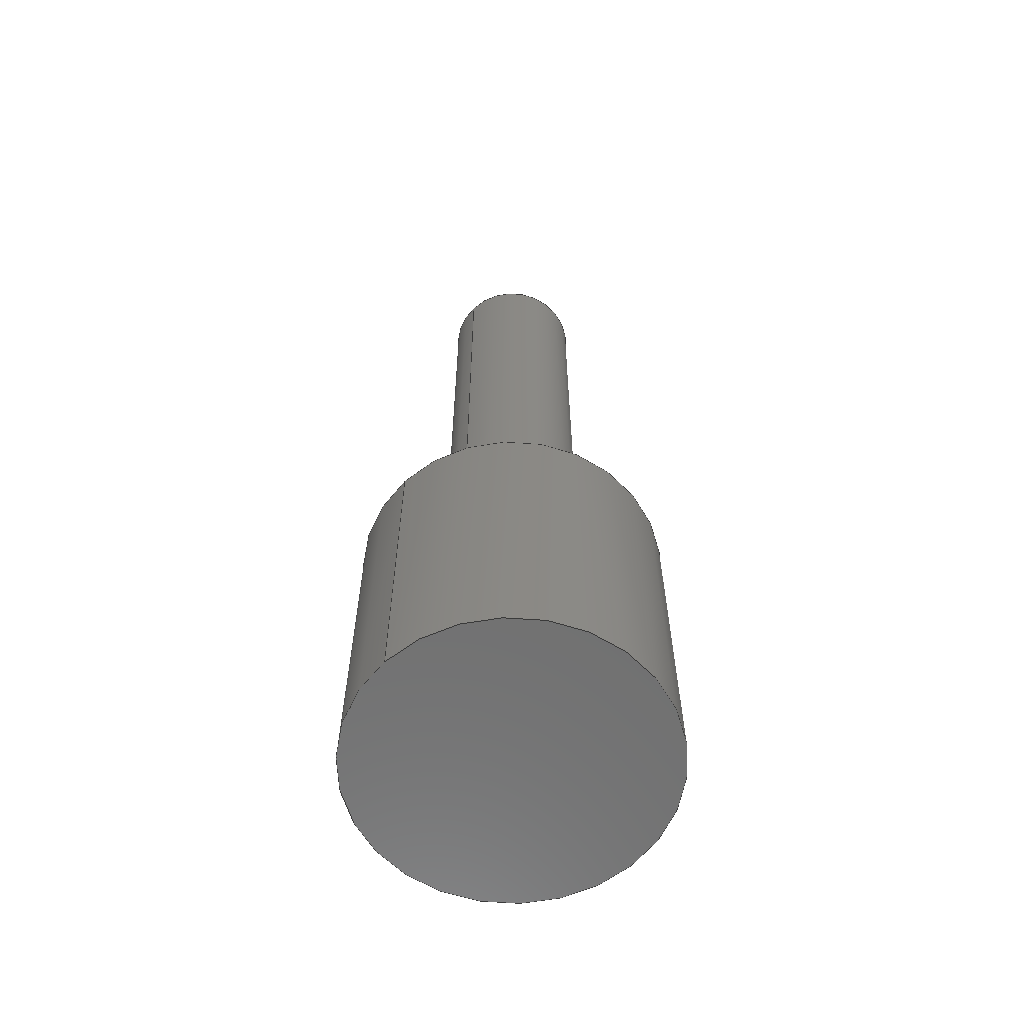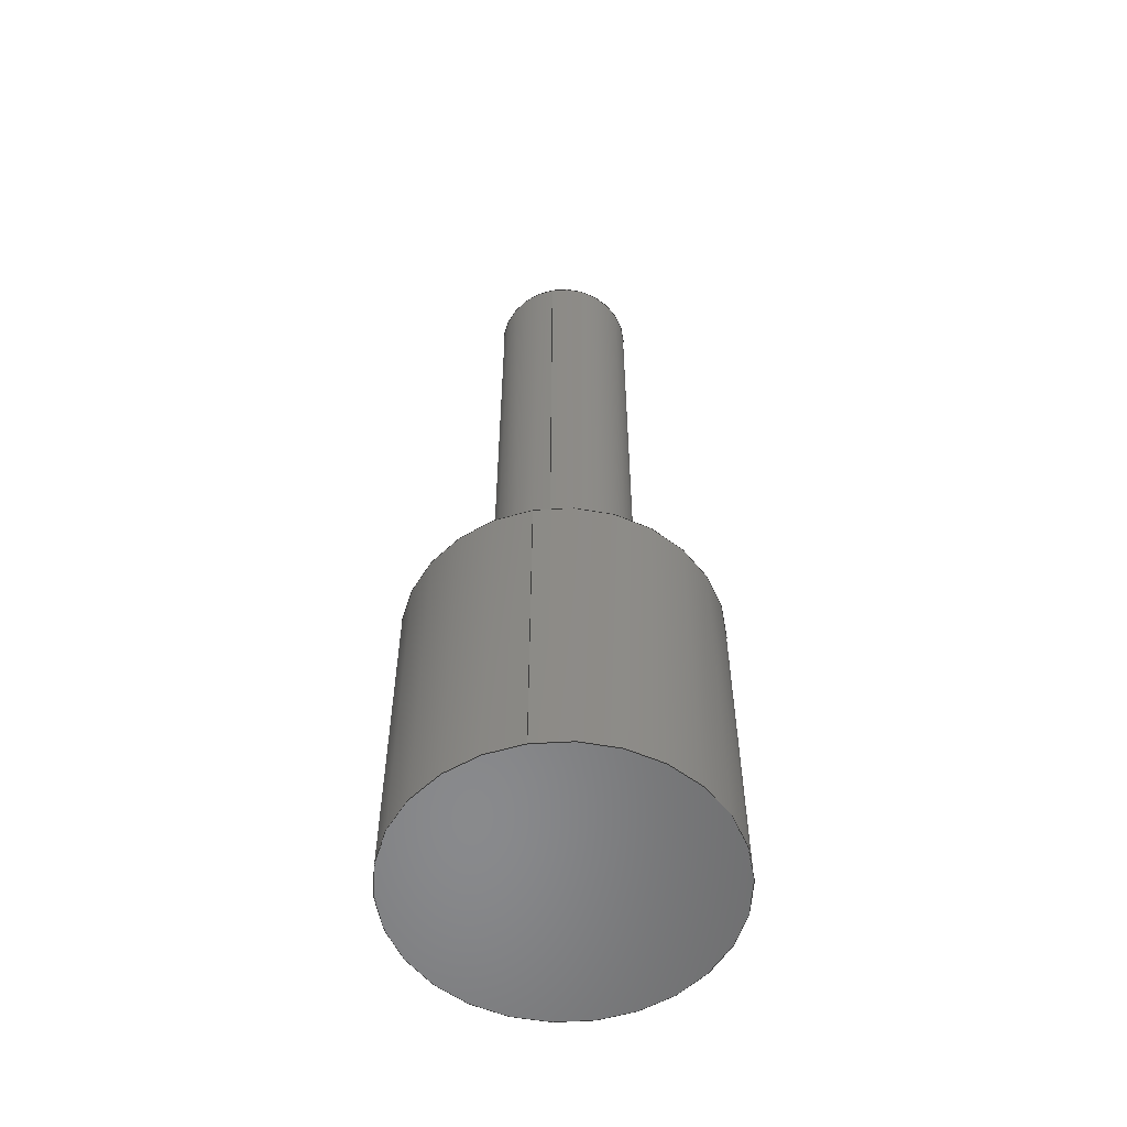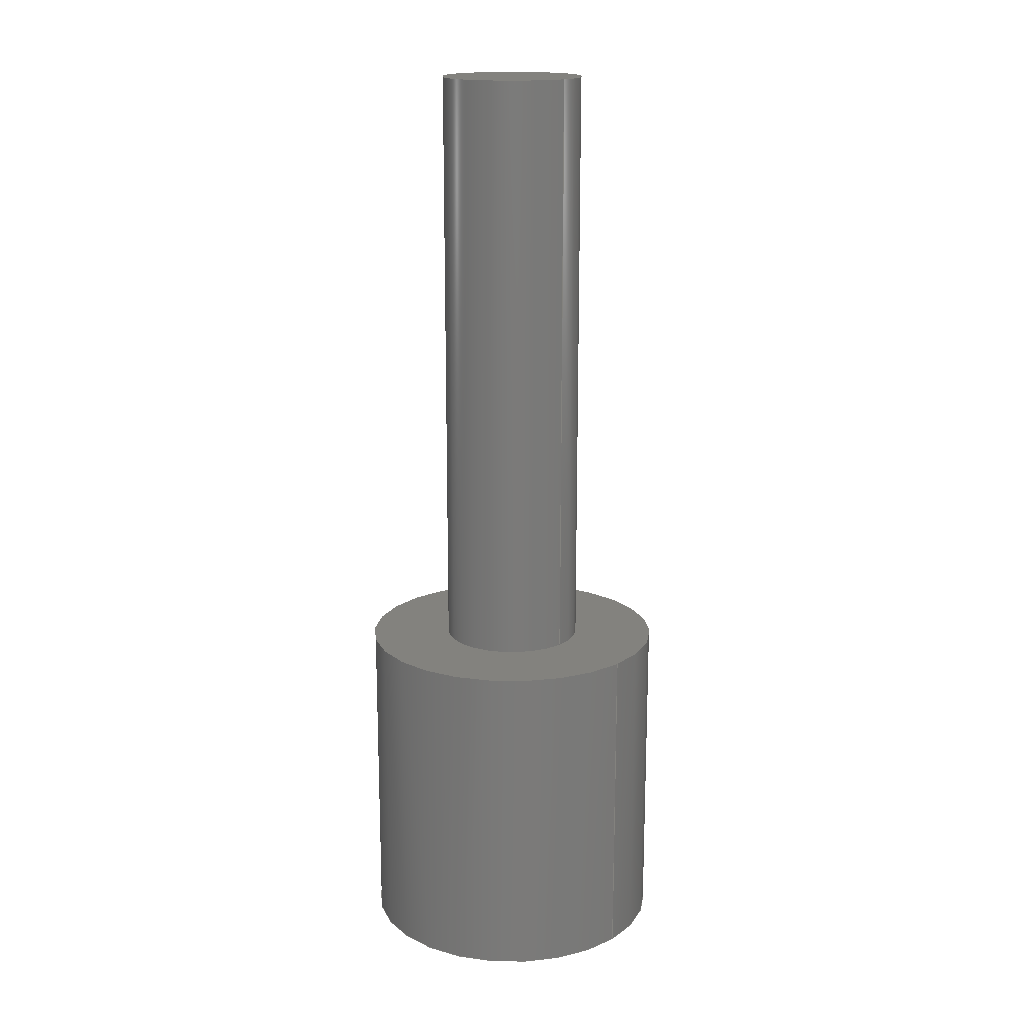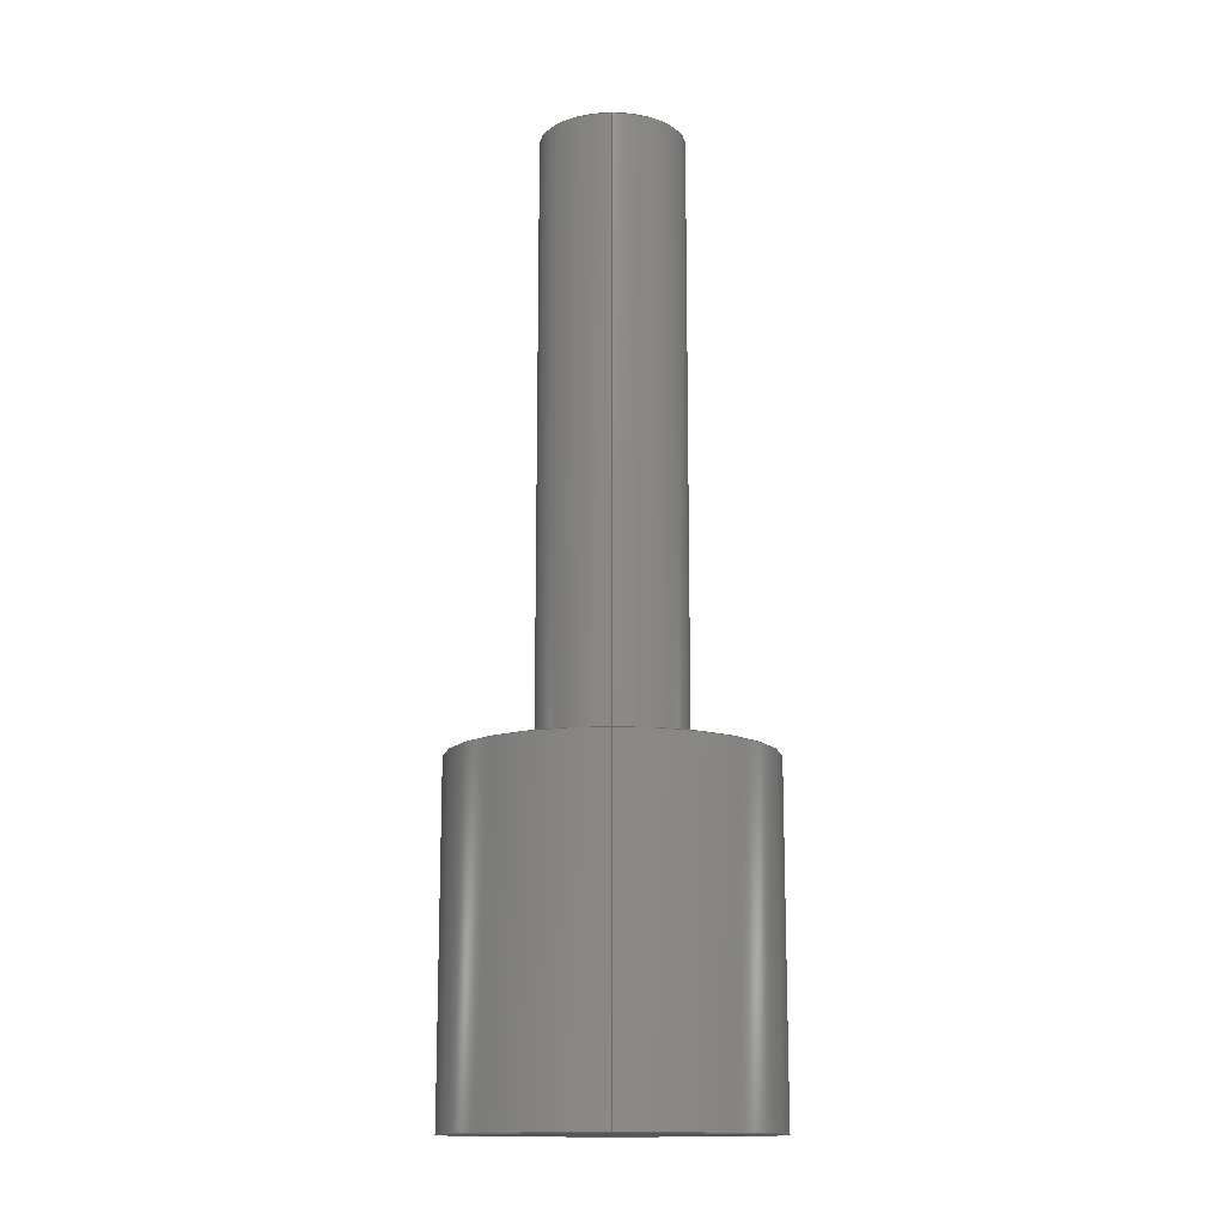
<metadata>
{"format":"step","ext":"step","renderer":"f3d","projection":"perspective","resolution":1024,"background":"white","views":[{"elev":-61.5,"azim":-45.6,"up":"+Z"},{"elev":-55.8,"azim":-79.7,"up":"+Z"},{"elev":16.7,"azim":43.1,"up":"+Z"},{"elev":-14.2,"azim":-90.0,"up":"+Z"}]}
</metadata>
<code>
ISO-10303-21;
DATA;
#1 = AXIS2_PLACEMENT_3D ( 'NONE', #21, #136, #15 ) ;
#2 = CIRCLE ( 'NONE', #110, 1.295 ) ;
#3 =( NAMED_UNIT ( * ) SI_UNIT ( $, .STERADIAN. ) SOLID_ANGLE_UNIT ( ) );
#4 = DIRECTION ( 'NONE',  ( -1, 0, 0 ) ) ;
#5 =( NAMED_UNIT ( * ) PLANE_ANGLE_UNIT ( ) SI_UNIT ( $, .RADIAN. ) );
#6 = VERTEX_POINT ( 'NONE', #67 ) ;
#7 = FILL_AREA_STYLE_COLOUR ( '', #146 ) ;
#8 = EDGE_CURVE ( 'NONE', #60, #54, #2, .T. ) ;
#9 = CARTESIAN_POINT ( 'NONE',  ( 0, 0, 0 ) ) ;
#10 = EDGE_LOOP ( 'NONE', ( #47, #150 ) ) ;
#11 = DIRECTION ( 'NONE',  ( 1, 0, 0 ) ) ;
#12 = FILL_AREA_STYLE ('',( #29 ) ) ;
#13 = AXIS2_PLACEMENT_3D ( 'NONE', #46, #153, #135 ) ;
#14 = CARTESIAN_POINT ( 'NONE',  ( 0, 0, 6 ) ) ;
#15 = DIRECTION ( 'NONE',  ( 1, 0, -0 ) ) ;
#16 = SURFACE_STYLE_FILL_AREA ( #206 ) ;
#17 = ORIENTED_EDGE ( 'NONE', *, *, #192, .F. ) ;
#18 = ADVANCED_FACE ( 'NONE', ( #90 ), #118, .T. ) ;
#19 = ORIENTED_EDGE ( 'NONE', *, *, #62, .F. ) ;
#20 = PRESENTATION_STYLE_ASSIGNMENT (( #217 ) ) ;
#21 = CARTESIAN_POINT ( 'NONE',  ( 0, 0, 0 ) ) ;
#22 = FACE_OUTER_BOUND ( 'NONE', #186, .T. ) ;
#23 = PLANE ( 'NONE',  #145 ) ;
#24 = CARTESIAN_POINT ( 'NONE',  ( 0, 0, 6 ) ) ;
#25 = DIRECTION ( 'NONE',  ( 1, 0, 0 ) ) ;
#26 = MECHANICAL_DESIGN_GEOMETRIC_PRESENTATION_REPRESENTATION (  '', ( #112 ), #79 ) ;
#27 = APPLICATION_CONTEXT ( 'automotive_design' ) ;
#28 = EDGE_CURVE ( 'NONE', #142, #209, #138, .T. ) ;
#29 = FILL_AREA_STYLE_COLOUR ( '', #38 ) ;
#30 = EDGE_LOOP ( 'NONE', ( #176, #195 ) ) ;
#31 = LINE ( 'NONE', #51, #196 ) ;
#32 = CIRCLE ( 'NONE', #13, 2.794 ) ;
#33 = DIRECTION ( 'NONE',  ( 1, 0, 0 ) ) ;
#34 = SHAPE_DEFINITION_REPRESENTATION ( #197, #122 ) ;
#35 = VERTEX_POINT ( 'NONE', #40 ) ;
#36 = FACE_OUTER_BOUND ( 'NONE', #58, .T. ) ;
#37 = CARTESIAN_POINT ( 'NONE',  ( 0, 0, 17 ) ) ;
#38 = COLOUR_RGB ( '',0.7922, 0.8196, 0.9333 ) ;
#39 = SURFACE_STYLE_FILL_AREA ( #12 ) ;
#40 = CARTESIAN_POINT ( 'NONE',  ( 1.295, 1.586e-16, 17 ) ) ;
#41 = EDGE_CURVE ( 'NONE', #6, #54, #31, .T. ) ;
#42 = ORIENTED_EDGE ( 'NONE', *, *, #41, .T. ) ;
#43 = UNCERTAINTY_MEASURE_WITH_UNIT (LENGTH_MEASURE( 1e-05 ), #188, 'distance_accuracy_value', 'NONE');
#44 = DIRECTION ( 'NONE',  ( 1, 0, 0 ) ) ;
#45 = DIRECTION ( 'NONE',  ( 0, 0, 1 ) ) ;
#46 = CARTESIAN_POINT ( 'NONE',  ( 0, 0, 6 ) ) ;
#47 = ORIENTED_EDGE ( 'NONE', *, *, #72, .F. ) ;
#48 = EDGE_CURVE ( 'NONE', #35, #6, #203, .T. ) ;
#49 = CARTESIAN_POINT ( 'NONE',  ( 0, 0, 6 ) ) ;
#50 = ORIENTED_EDGE ( 'NONE', *, *, #48, .F. ) ;
#51 = CARTESIAN_POINT ( 'NONE',  ( -1.295, 0, 17 ) ) ;
#52 = CARTESIAN_POINT ( 'NONE',  ( -2.794, 0, 0 ) ) ;
#53 = DIRECTION ( 'NONE',  ( 0, 0, 1 ) ) ;
#54 = VERTEX_POINT ( 'NONE', #207 ) ;
#55 = ORIENTED_EDGE ( 'NONE', *, *, #48, .T. ) ;
#56 = PRODUCT_DEFINITION_FORMATION_WITH_SPECIFIED_SOURCE ( 'ANY', '', #76, .NOT_KNOWN. ) ;
#57 = CIRCLE ( 'NONE', #108, 1.295 ) ;
#58 = EDGE_LOOP ( 'NONE', ( #86, #19 ) ) ;
#59 = ADVANCED_FACE ( 'NONE', ( #102, #154 ), #23, .T. ) ;
#60 = VERTEX_POINT ( 'NONE', #87 ) ;
#61 = DIRECTION ( 'NONE',  ( -1, 0, 0 ) ) ;
#62 = EDGE_CURVE ( 'NONE', #209, #142, #69, .T. ) ;
#63 =( NAMED_UNIT ( * ) PLANE_ANGLE_UNIT ( ) SI_UNIT ( $, .RADIAN. ) );
#64 = PLANE ( 'NONE',  #166 ) ;
#65 = CARTESIAN_POINT ( 'NONE',  ( 0, 0, 17 ) ) ;
#66 = CARTESIAN_POINT ( 'NONE',  ( 0, 0, 17 ) ) ;
#67 = CARTESIAN_POINT ( 'NONE',  ( -1.295, 0, 17 ) ) ;
#68 = DIRECTION ( 'NONE',  ( -0, -0, -1 ) ) ;
#69 = CIRCLE ( 'NONE', #168, 2.794 ) ;
#70 = CYLINDRICAL_SURFACE ( 'NONE', #114, 1.295 ) ;
#71 = DIRECTION ( 'NONE',  ( 0, 0, 1 ) ) ;
#72 = EDGE_CURVE ( 'NONE', #54, #60, #57, .T. ) ;
#73 = ORIENTED_EDGE ( 'NONE', *, *, #173, .F. ) ;
#74 = VECTOR ( 'NONE', #85, 1000 ) ;
#75 = FACE_OUTER_BOUND ( 'NONE', #100, .T. ) ;
#76 = PRODUCT ( 'Piston0.22', 'Piston0.22', '', ( #149 ) ) ;
#77 =( NAMED_UNIT ( * ) SI_UNIT ( $, .STERADIAN. ) SOLID_ANGLE_UNIT ( ) );
#78 = DIRECTION ( 'NONE',  ( 1, 0, 0 ) ) ;
#79 =( GEOMETRIC_REPRESENTATION_CONTEXT ( 3 ) GLOBAL_UNCERTAINTY_ASSIGNED_CONTEXT ( ( #84 ) ) GLOBAL_UNIT_ASSIGNED_CONTEXT ( ( #92, #200, #77 ) ) REPRESENTATION_CONTEXT ( 'NONE', 'WORKASPACE' ) );
#80 = ORIENTED_EDGE ( 'NONE', *, *, #173, .T. ) ;
#81 = LINE ( 'NONE', #99, #74 ) ;
#82 = CARTESIAN_POINT ( 'NONE',  ( 2.794, 3.422e-16, 6 ) ) ;
#83 = DIRECTION ( 'NONE',  ( -0, -0, -1 ) ) ;
#84 = UNCERTAINTY_MEASURE_WITH_UNIT (LENGTH_MEASURE( 1e-05 ), #92, 'distance_accuracy_value', 'NONE');
#85 = DIRECTION ( 'NONE',  ( -0, -0, -1 ) ) ;
#86 = ORIENTED_EDGE ( 'NONE', *, *, #28, .F. ) ;
#87 = CARTESIAN_POINT ( 'NONE',  ( 1.295, 1.586e-16, 6 ) ) ;
#88 = DIRECTION ( 'NONE',  ( 0, 0, 1 ) ) ;
#89 = DIRECTION ( 'NONE',  ( 0, 0, 1 ) ) ;
#90 = FACE_OUTER_BOUND ( 'NONE', #93, .T. ) ;
#91 = CLOSED_SHELL ( 'NONE', ( #129, #18, #199, #59, #172, #148, #215 ) ) ;
#92 =( LENGTH_UNIT ( ) NAMED_UNIT ( * ) SI_UNIT ( .MILLI., .METRE. ) );
#93 = EDGE_LOOP ( 'NONE', ( #164, #98, #104, #17 ) ) ;
#94 = AXIS2_PLACEMENT_3D ( 'NONE', #101, #175, #4 ) ;
#95 = CARTESIAN_POINT ( 'NONE',  ( 0, 0, 17 ) ) ;
#96 = DIRECTION ( 'NONE',  ( -0, -0, -1 ) ) ;
#97 = PRODUCT_DEFINITION_CONTEXT ( 'detailed design', #27, 'design' ) ;
#98 = ORIENTED_EDGE ( 'NONE', *, *, #123, .T. ) ;
#99 = CARTESIAN_POINT ( 'NONE',  ( 2.794, 3.422e-16, 6 ) ) ;
#100 = EDGE_LOOP ( 'NONE', ( #147, #198, #107, #133 ) ) ;
#101 = CARTESIAN_POINT ( 'NONE',  ( 0, 0, 6 ) ) ;
#102 = FACE_BOUND ( 'NONE', #10, .T. ) ;
#103 = CARTESIAN_POINT ( 'NONE',  ( 0, 0, 17 ) ) ;
#104 = ORIENTED_EDGE ( 'NONE', *, *, #62, .T. ) ;
#105 = DIRECTION ( 'NONE',  ( 1, 0, 0 ) ) ;
#106 = MANIFOLD_SOLID_BREP ( 'Boss-Extrude2', #91 ) ;
#107 = ORIENTED_EDGE ( 'NONE', *, *, #192, .T. ) ;
#108 = AXIS2_PLACEMENT_3D ( 'NONE', #180, #124, #120 ) ;
#109 = DIRECTION ( 'NONE',  ( -0, -0, -1 ) ) ;
#110 = AXIS2_PLACEMENT_3D ( 'NONE', #121, #89, #105 ) ;
#111 = SURFACE_SIDE_STYLE ('',( #39 ) ) ;
#112 = STYLED_ITEM ( 'NONE', ( #20 ), #122 ) ;
#113 = DIRECTION ( 'NONE',  ( -0, -0, -1 ) ) ;
#114 = AXIS2_PLACEMENT_3D ( 'NONE', #66, #162, #116 ) ;
#115 = STYLED_ITEM ( 'NONE', ( #194 ), #106 ) ;
#116 = DIRECTION ( 'NONE',  ( -1, 0, 0 ) ) ;
#117 = ORIENTED_EDGE ( 'NONE', *, *, #216, .T. ) ;
#118 = CYLINDRICAL_SURFACE ( 'NONE', #94, 2.794 ) ;
#119 = LINE ( 'NONE', #171, #205 ) ;
#120 = DIRECTION ( 'NONE',  ( 1, 0, 0 ) ) ;
#121 = CARTESIAN_POINT ( 'NONE',  ( 0, 0, 6 ) ) ;
#122 = ADVANCED_BREP_SHAPE_REPRESENTATION ( 'Piston0.22', ( #106, #219 ), #143 ) ;
#123 = EDGE_CURVE ( 'NONE', #212, #209, #81, .T. ) ;
#124 = DIRECTION ( 'NONE',  ( 0, 0, 1 ) ) ;
#125 = PRODUCT_DEFINITION ( 'UNKNOWN', '', #56, #97 ) ;
#126 = ORIENTED_EDGE ( 'NONE', *, *, #72, .T. ) ;
#127 = CYLINDRICAL_SURFACE ( 'NONE', #211, 1.295 ) ;
#128 = APPLICATION_PROTOCOL_DEFINITION ( 'draft international standard', 'automotive_design', 1998, #27 ) ;
#129 = ADVANCED_FACE ( 'NONE', ( #22 ), #70, .T. ) ;
#130 = AXIS2_PLACEMENT_3D ( 'NONE', #14, #113, #61 ) ;
#131 = APPLICATION_CONTEXT ( 'automotive_design' ) ;
#132 = PRESENTATION_LAYER_ASSIGNMENT (  '', '', ( #115 ) ) ;
#133 = ORIENTED_EDGE ( 'NONE', *, *, #28, .T. ) ;
#134 = CARTESIAN_POINT ( 'NONE',  ( 0, 0, 0 ) ) ;
#135 = DIRECTION ( 'NONE',  ( 1, 0, 0 ) ) ;
#136 = DIRECTION ( 'NONE',  ( 0, 0, 1 ) ) ;
#137 = AXIS2_PLACEMENT_3D ( 'NONE', #9, #71, #25 ) ;
#138 = CIRCLE ( 'NONE', #137, 2.794 ) ;
#139 = SURFACE_STYLE_USAGE ( .BOTH. , #141 ) ;
#140 = CARTESIAN_POINT ( 'NONE',  ( -2.794, 0, 6 ) ) ;
#141 = SURFACE_SIDE_STYLE ('',( #16 ) ) ;
#142 = VERTEX_POINT ( 'NONE', #52 ) ;
#143 =( GEOMETRIC_REPRESENTATION_CONTEXT ( 3 ) GLOBAL_UNCERTAINTY_ASSIGNED_CONTEXT ( ( #43 ) ) GLOBAL_UNIT_ASSIGNED_CONTEXT ( ( #188, #63, #167 ) ) REPRESENTATION_CONTEXT ( 'NONE', 'WORKASPACE' ) );
#144 = ORIENTED_EDGE ( 'NONE', *, *, #8, .T. ) ;
#145 = AXIS2_PLACEMENT_3D ( 'NONE', #24, #53, #160 ) ;
#146 = COLOUR_RGB ( '',0.7922, 0.8196, 0.9333 ) ;
#147 = ORIENTED_EDGE ( 'NONE', *, *, #123, .F. ) ;
#148 = ADVANCED_FACE ( 'NONE', ( #170 ), #127, .T. ) ;
#149 = PRODUCT_CONTEXT ( 'NONE', #131, 'mechanical' ) ;
#150 = ORIENTED_EDGE ( 'NONE', *, *, #8, .F. ) ;
#151 = APPLICATION_PROTOCOL_DEFINITION ( 'draft international standard', 'automotive_design', 1998, #131 ) ;
#152 = DIRECTION ( 'NONE',  ( 1, 0, -0 ) ) ;
#153 = DIRECTION ( 'NONE',  ( 0, 0, 1 ) ) ;
#154 = FACE_OUTER_BOUND ( 'NONE', #30, .T. ) ;
#155 = EDGE_LOOP ( 'NONE', ( #117, #55 ) ) ;
#156 = VERTEX_POINT ( 'NONE', #140 ) ;
#157 = DIRECTION ( 'NONE',  ( 0, 0, 1 ) ) ;
#158 = EDGE_CURVE ( 'NONE', #156, #212, #213, .T. ) ;
#159 = CIRCLE ( 'NONE', #190, 1.295 ) ;
#160 = DIRECTION ( 'NONE',  ( 1, 0, -0 ) ) ;
#161 = AXIS2_PLACEMENT_3D ( 'NONE', #103, #88, #179 ) ;
#162 = DIRECTION ( 'NONE',  ( -0, -0, -1 ) ) ;
#163 = AXIS2_PLACEMENT_3D ( 'NONE', #49, #157, #33 ) ;
#164 = ORIENTED_EDGE ( 'NONE', *, *, #187, .F. ) ;
#165 = DIRECTION ( 'NONE',  ( 0, 0, 1 ) ) ;
#166 = AXIS2_PLACEMENT_3D ( 'NONE', #65, #45, #152 ) ;
#167 =( NAMED_UNIT ( * ) SI_UNIT ( $, .STERADIAN. ) SOLID_ANGLE_UNIT ( ) );
#168 = AXIS2_PLACEMENT_3D ( 'NONE', #210, #183, #11 ) ;
#169 = ORIENTED_EDGE ( 'NONE', *, *, #41, .F. ) ;
#170 = FACE_OUTER_BOUND ( 'NONE', #218, .T. ) ;
#171 = CARTESIAN_POINT ( 'NONE',  ( -2.794, 0, 6 ) ) ;
#172 = ADVANCED_FACE ( 'NONE', ( #36 ), #185, .F. ) ;
#173 = EDGE_CURVE ( 'NONE', #35, #60, #178, .T. ) ;
#174 = UNCERTAINTY_MEASURE_WITH_UNIT (LENGTH_MEASURE( 1e-05 ), #181, 'distance_accuracy_value', 'NONE');
#175 = DIRECTION ( 'NONE',  ( -0, -0, -1 ) ) ;
#176 = ORIENTED_EDGE ( 'NONE', *, *, #158, .T. ) ;
#177 =( GEOMETRIC_REPRESENTATION_CONTEXT ( 3 ) GLOBAL_UNCERTAINTY_ASSIGNED_CONTEXT ( ( #174 ) ) GLOBAL_UNIT_ASSIGNED_CONTEXT ( ( #181, #5, #3 ) ) REPRESENTATION_CONTEXT ( 'NONE', 'WORKASPACE' ) );
#178 = LINE ( 'NONE', #204, #220 ) ;
#179 = DIRECTION ( 'NONE',  ( 1, 0, 0 ) ) ;
#180 = CARTESIAN_POINT ( 'NONE',  ( 0, 0, 6 ) ) ;
#181 =( LENGTH_UNIT ( ) NAMED_UNIT ( * ) SI_UNIT ( .MILLI., .METRE. ) );
#182 = PRESENTATION_LAYER_ASSIGNMENT (  '', '', ( #112 ) ) ;
#183 = DIRECTION ( 'NONE',  ( 0, 0, 1 ) ) ;
#184 = MECHANICAL_DESIGN_GEOMETRIC_PRESENTATION_REPRESENTATION (  '', ( #115 ), #177 ) ;
#185 = PLANE ( 'NONE',  #1 ) ;
#186 = EDGE_LOOP ( 'NONE', ( #50, #80, #144, #169 ) ) ;
#187 = EDGE_CURVE ( 'NONE', #212, #156, #32, .T. ) ;
#188 =( LENGTH_UNIT ( ) NAMED_UNIT ( * ) SI_UNIT ( .MILLI., .METRE. ) );
#189 = FACE_OUTER_BOUND ( 'NONE', #155, .T. ) ;
#190 = AXIS2_PLACEMENT_3D ( 'NONE', #95, #201, #78 ) ;
#191 = ORIENTED_EDGE ( 'NONE', *, *, #216, .F. ) ;
#192 = EDGE_CURVE ( 'NONE', #156, #142, #119, .T. ) ;
#193 = DIRECTION ( 'NONE',  ( -1, 0, 0 ) ) ;
#194 = PRESENTATION_STYLE_ASSIGNMENT (( #139 ) ) ;
#195 = ORIENTED_EDGE ( 'NONE', *, *, #187, .T. ) ;
#196 = VECTOR ( 'NONE', #109, 1000 ) ;
#197 = PRODUCT_DEFINITION_SHAPE ( 'NONE', 'NONE',  #125 ) ;
#198 = ORIENTED_EDGE ( 'NONE', *, *, #158, .F. ) ;
#199 = ADVANCED_FACE ( 'NONE', ( #75 ), #214, .T. ) ;
#200 =( NAMED_UNIT ( * ) PLANE_ANGLE_UNIT ( ) SI_UNIT ( $, .RADIAN. ) );
#201 = DIRECTION ( 'NONE',  ( 0, 0, 1 ) ) ;
#202 = CARTESIAN_POINT ( 'NONE',  ( 2.794, 3.422e-16, 0 ) ) ;
#203 = CIRCLE ( 'NONE', #161, 1.295 ) ;
#204 = CARTESIAN_POINT ( 'NONE',  ( 1.295, 1.586e-16, 17 ) ) ;
#205 = VECTOR ( 'NONE', #96, 1000 ) ;
#206 = FILL_AREA_STYLE ('',( #7 ) ) ;
#207 = CARTESIAN_POINT ( 'NONE',  ( -1.295, 0, 6 ) ) ;
#208 = PRODUCT_RELATED_PRODUCT_CATEGORY ( 'part', '', ( #76 ) ) ;
#209 = VERTEX_POINT ( 'NONE', #202 ) ;
#210 = CARTESIAN_POINT ( 'NONE',  ( 0, 0, 0 ) ) ;
#211 = AXIS2_PLACEMENT_3D ( 'NONE', #37, #68, #193 ) ;
#212 = VERTEX_POINT ( 'NONE', #82 ) ;
#213 = CIRCLE ( 'NONE', #163, 2.794 ) ;
#214 = CYLINDRICAL_SURFACE ( 'NONE', #130, 2.794 ) ;
#215 = ADVANCED_FACE ( 'NONE', ( #189 ), #64, .T. ) ;
#216 = EDGE_CURVE ( 'NONE', #6, #35, #159, .T. ) ;
#217 = SURFACE_STYLE_USAGE ( .BOTH. , #111 ) ;
#218 = EDGE_LOOP ( 'NONE', ( #73, #191, #42, #126 ) ) ;
#219 = AXIS2_PLACEMENT_3D ( 'NONE', #134, #165, #44 ) ;
#220 = VECTOR ( 'NONE', #83, 1000 ) ;
ENDSEC;
END-ISO-10303-21;

</code>
